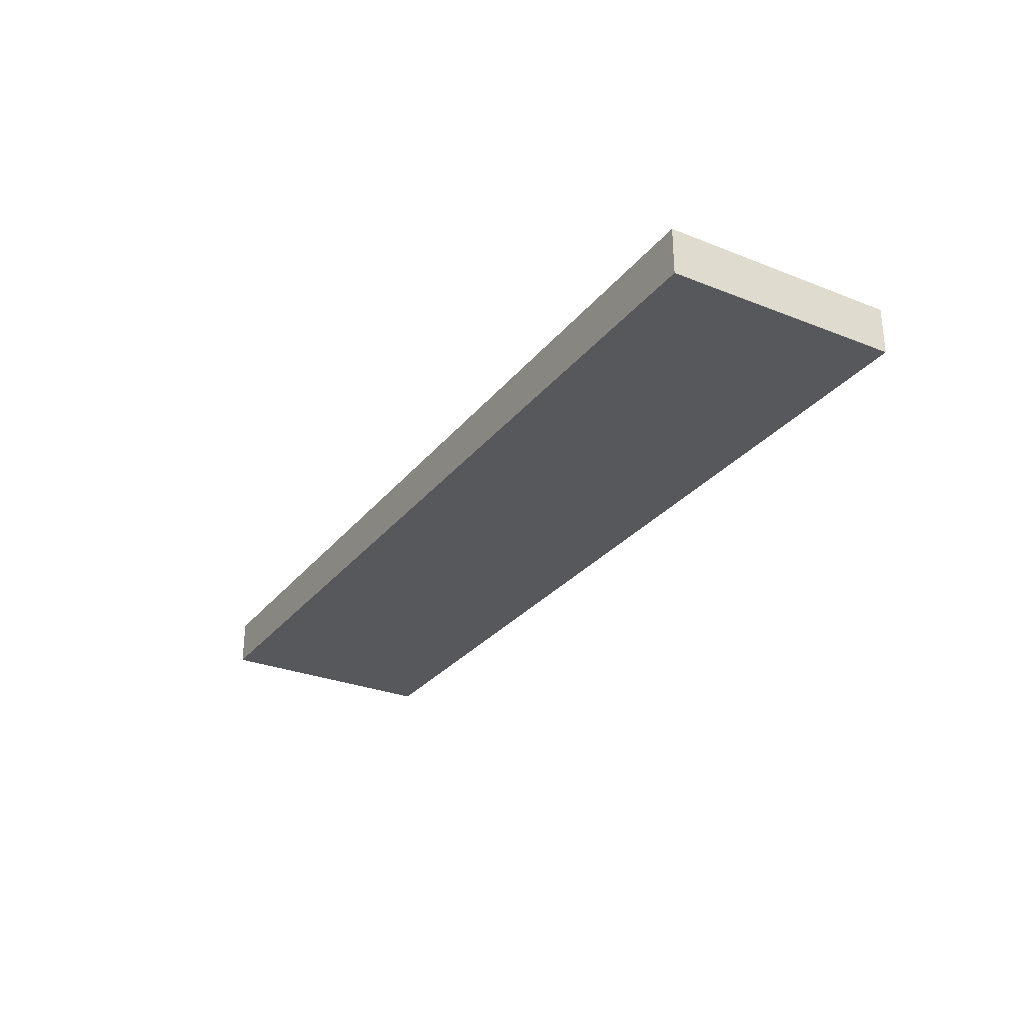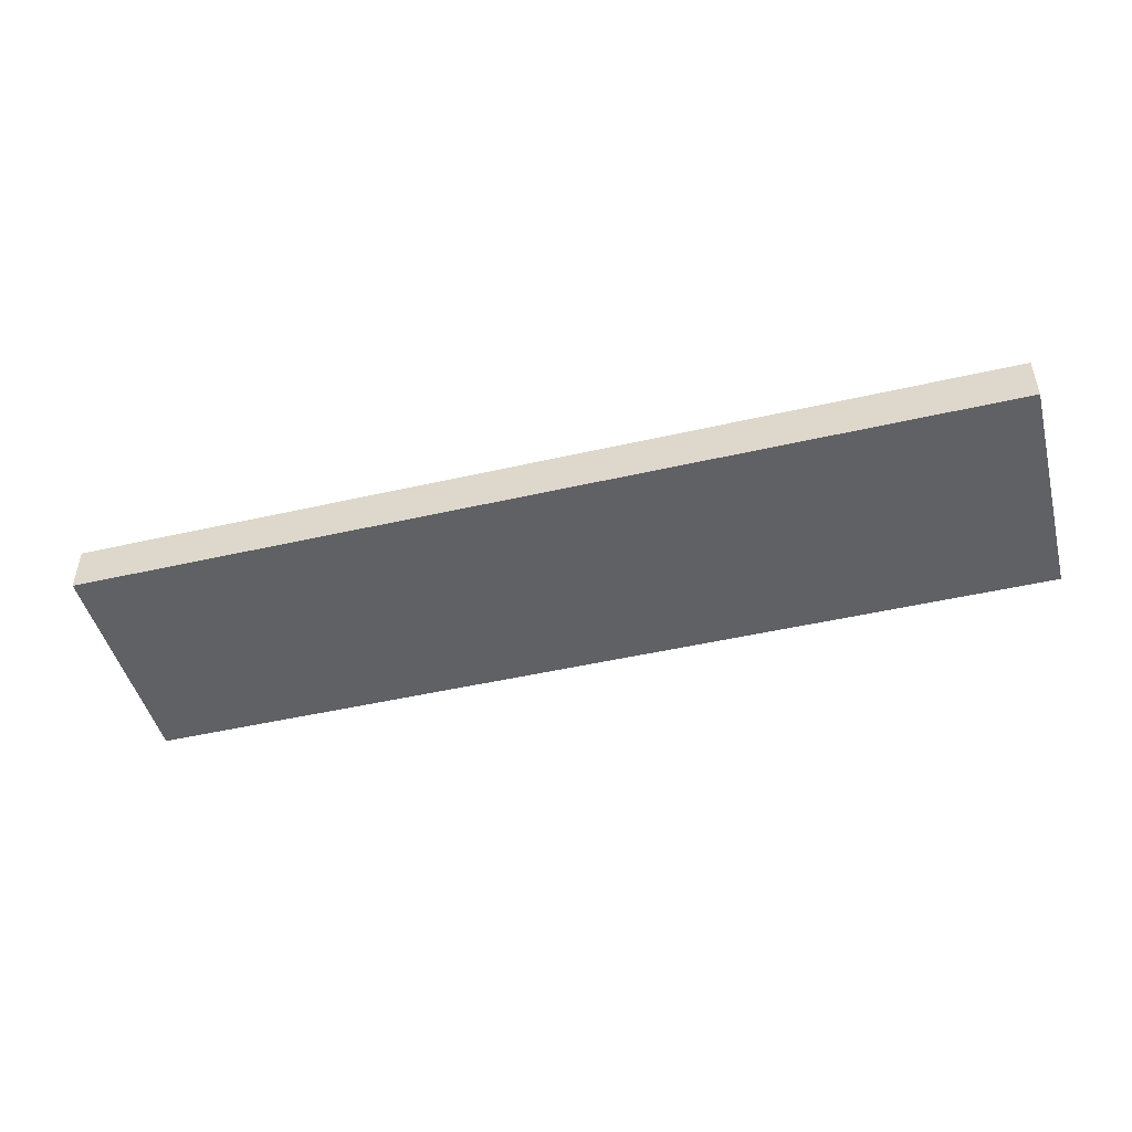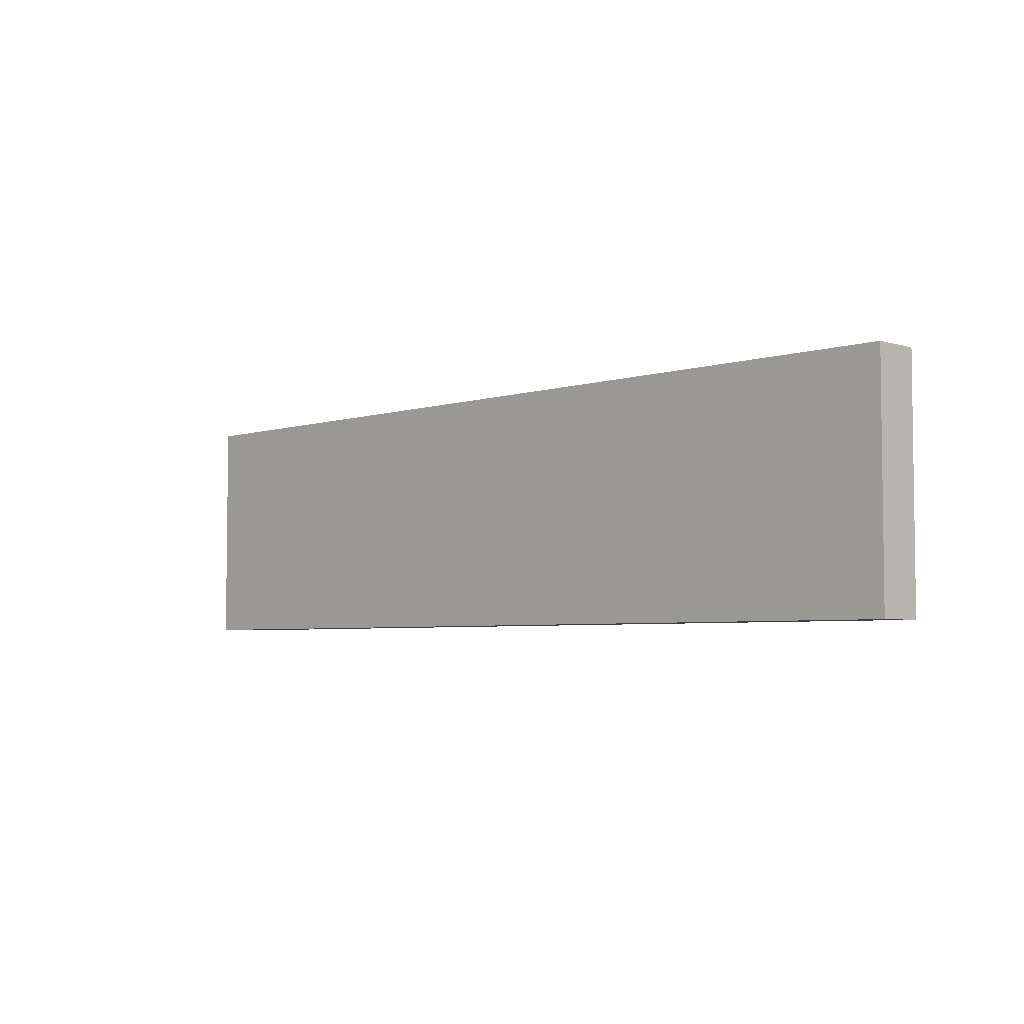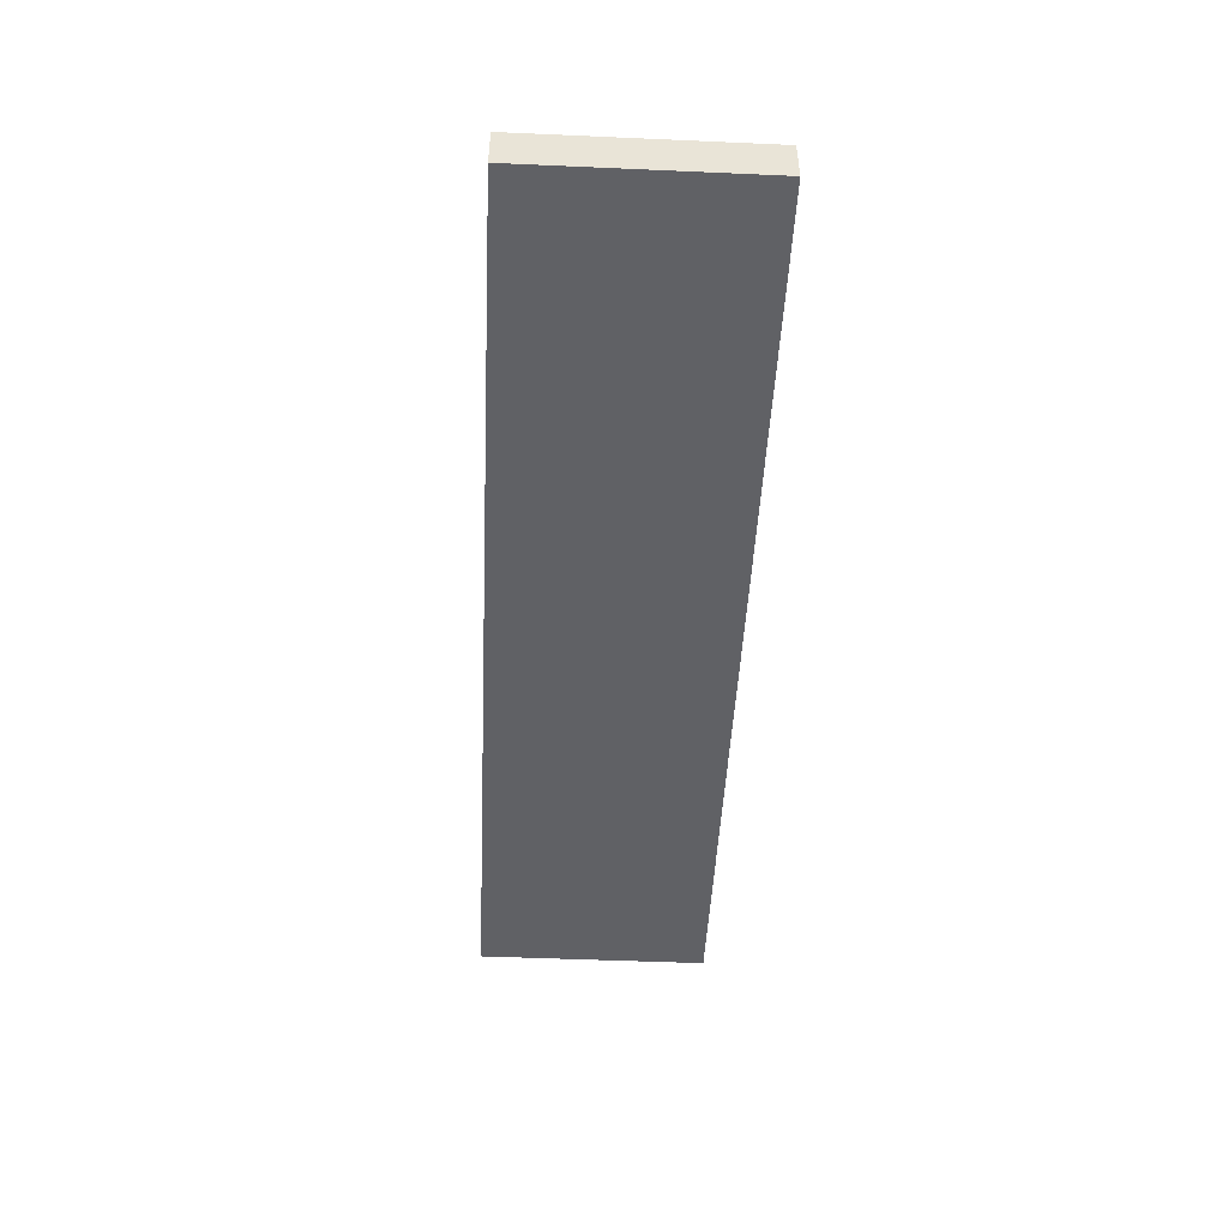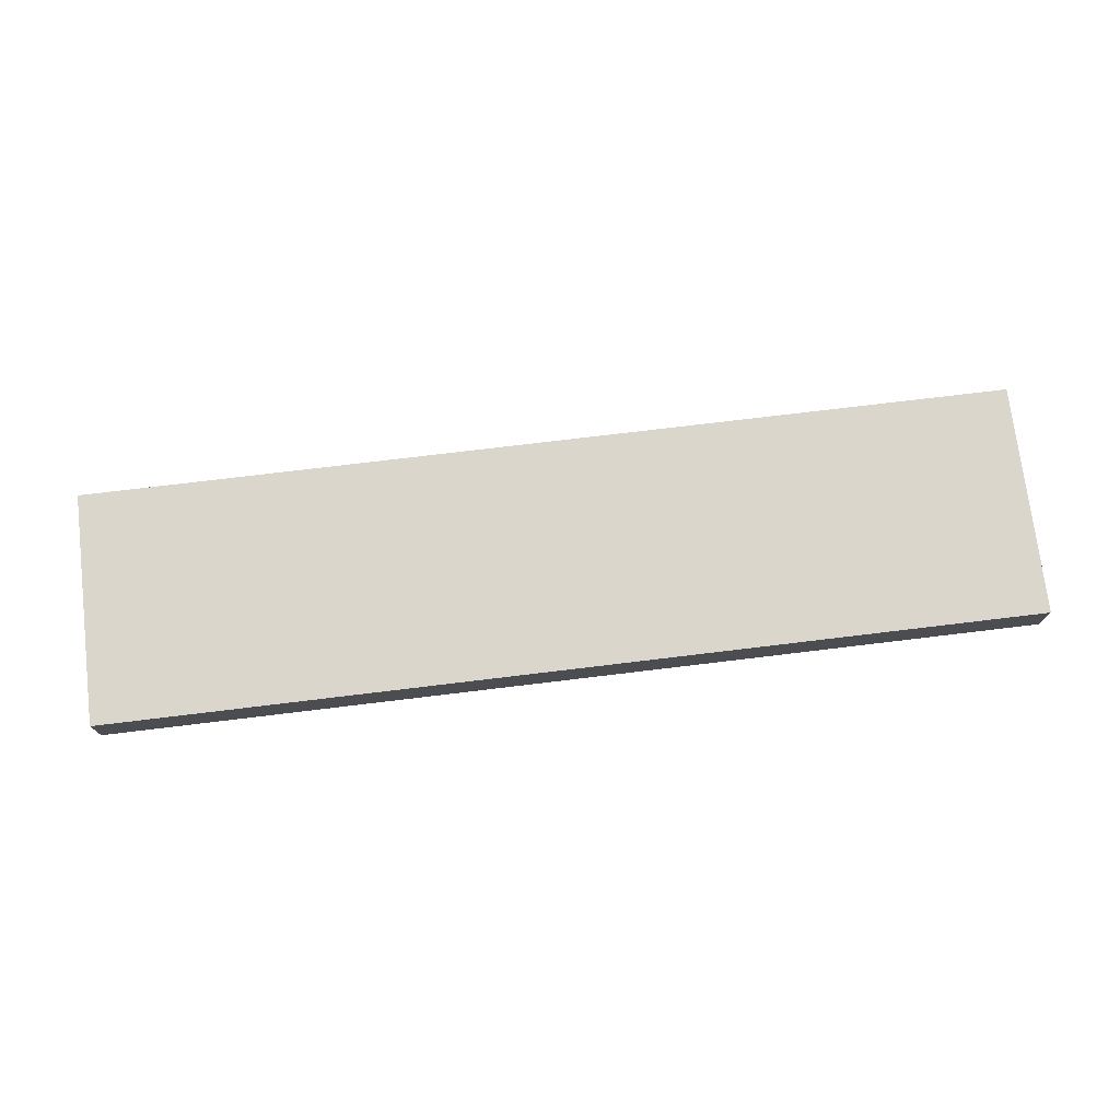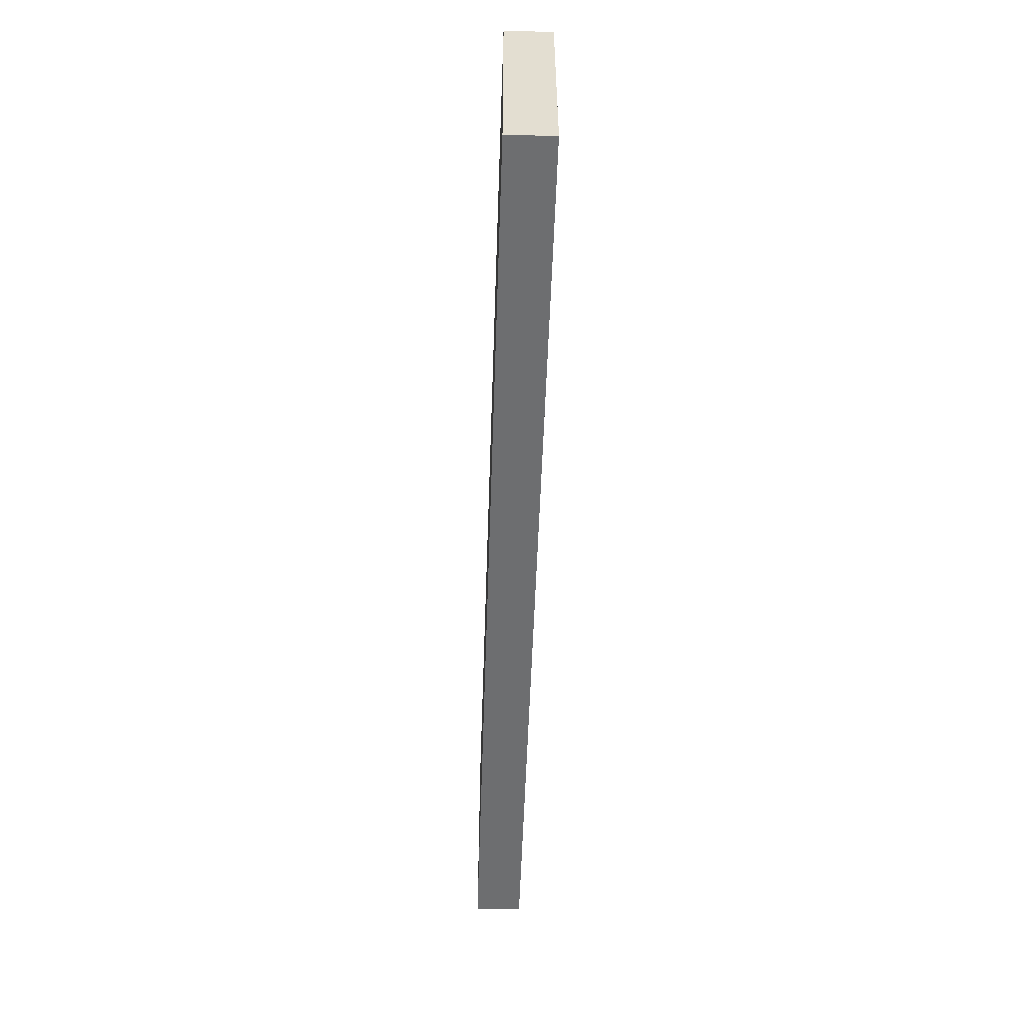
<metadata>
{"format":"obj","ext":"obj","renderer":"f3d","projection":"perspective","resolution":1024,"background":"white","views":[{"elev":-28.8,"azim":-120.6,"up":"+Z"},{"elev":-47.1,"azim":14.6,"up":"+Z"},{"elev":-4.5,"azim":45.7,"up":"+Y"},{"elev":-48.1,"azim":-92.8,"up":"+Z"},{"elev":74.1,"azim":173.1,"up":"+Z"},{"elev":-54.3,"azim":88.1,"up":"+Y"}]}
</metadata>
<code>
o Box
v 1 0.25 0.05
v 1 0.25 -0.05
v 1 -0.25 0.05
v 1 -0.25 -0.05
v -1 0.25 -0.05
v -1 0.25 0.05
v -1 -0.25 -0.05
v -1 -0.25 0.05
v -1 0.25 -0.05
v 1 0.25 -0.05
v -1 0.25 0.05
v 1 0.25 0.05
v -1 -0.25 0.05
v 1 -0.25 0.05
v -1 -0.25 -0.05
v 1 -0.25 -0.05
v -1 0.25 0.05
v 1 0.25 0.05
v -1 -0.25 0.05
v 1 -0.25 0.05
v 1 0.25 -0.05
v -1 0.25 -0.05
v 1 -0.25 -0.05
v -1 -0.25 -0.05
f 1 3 2
f 3 4 2
f 5 7 6
f 7 8 6
f 9 11 10
f 11 12 10
f 13 15 14
f 15 16 14
f 17 19 18
f 19 20 18
f 21 23 22
f 23 24 22

</code>
